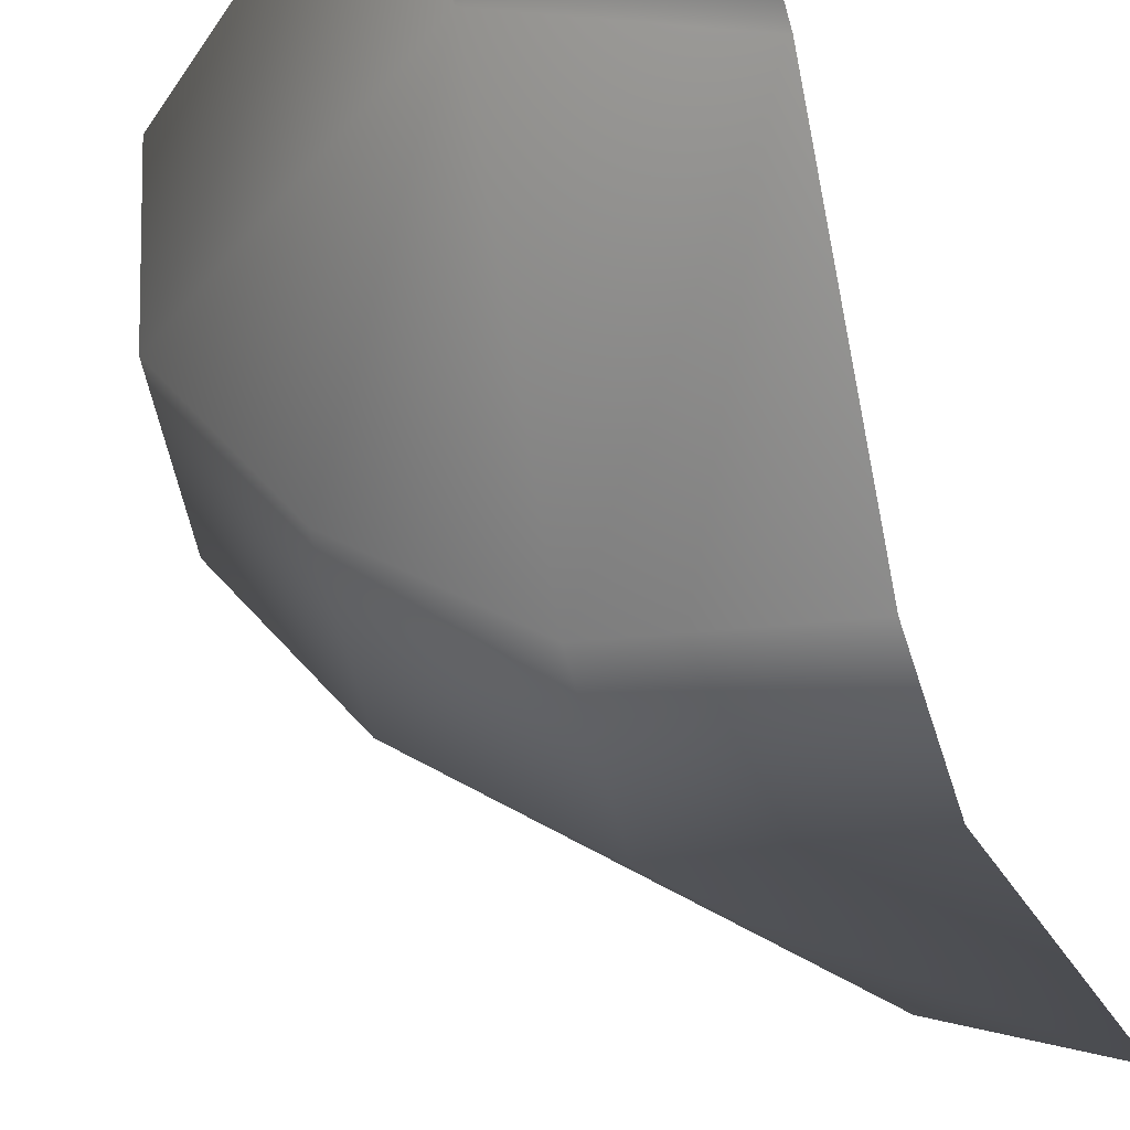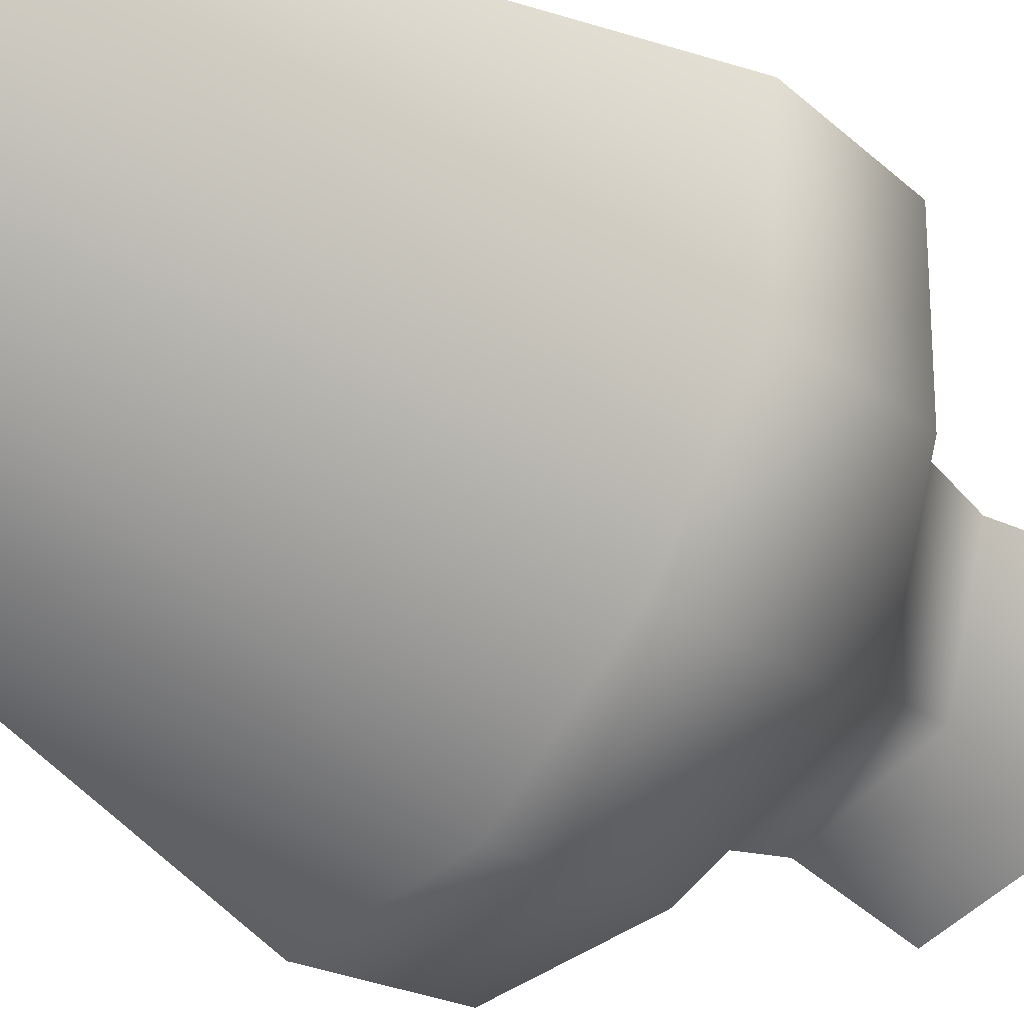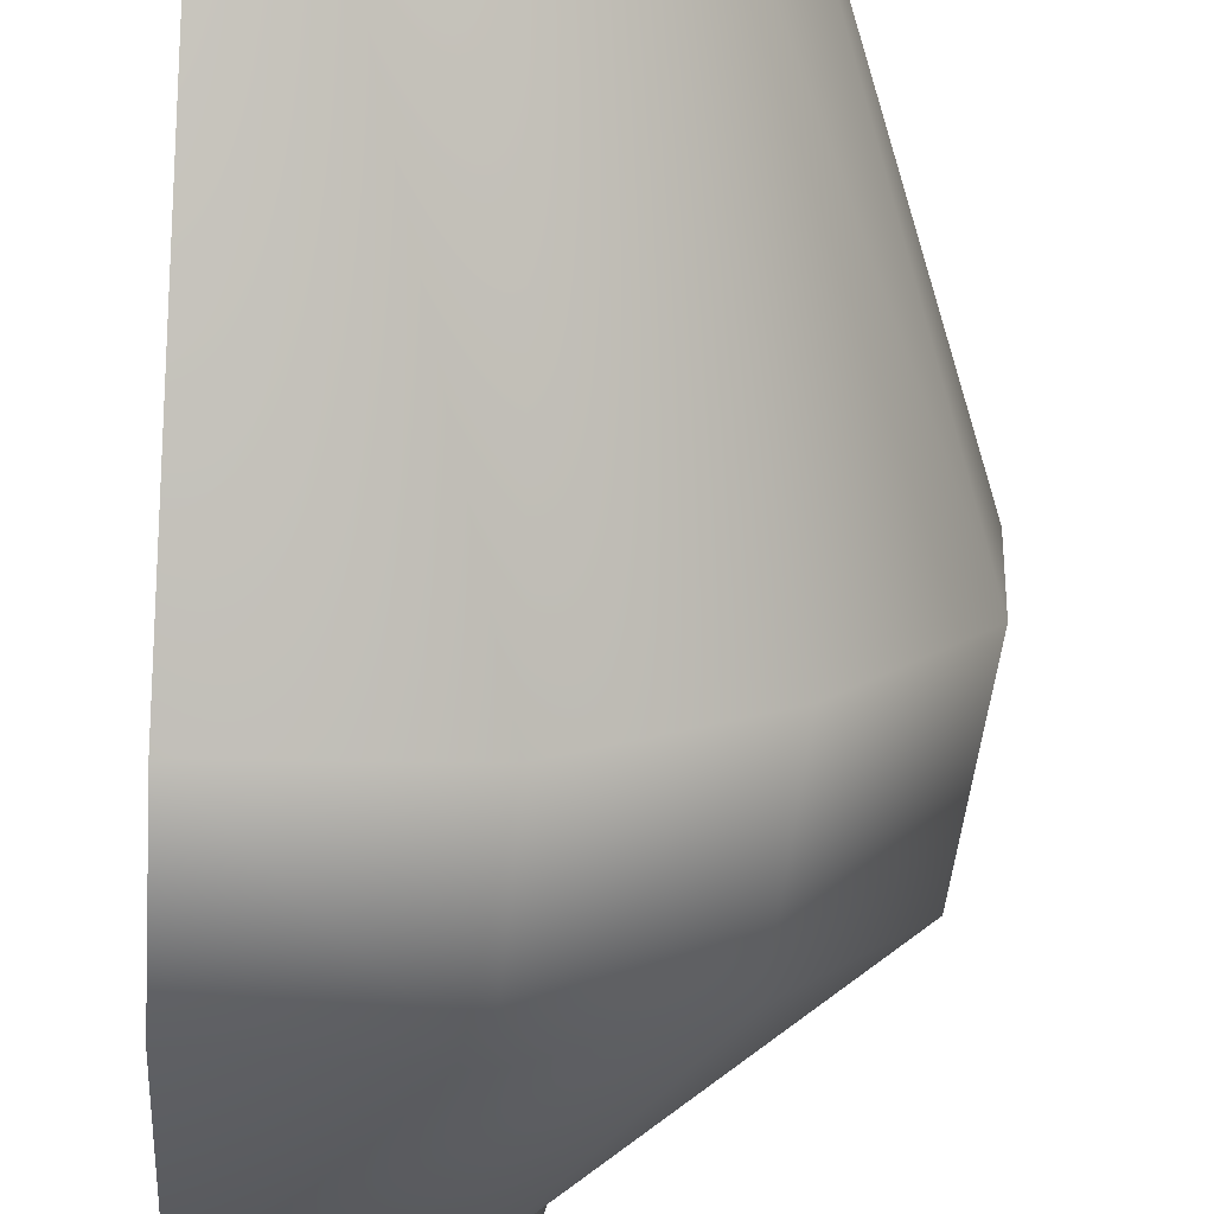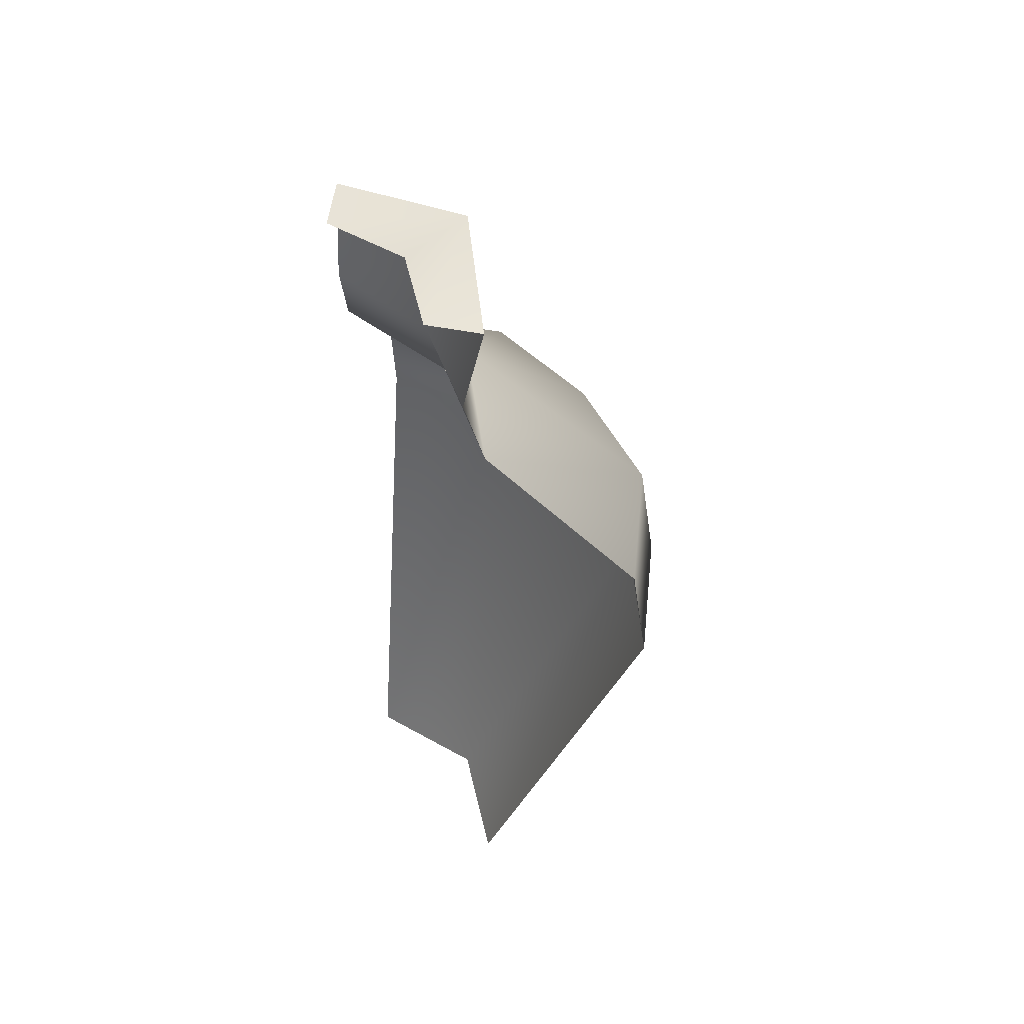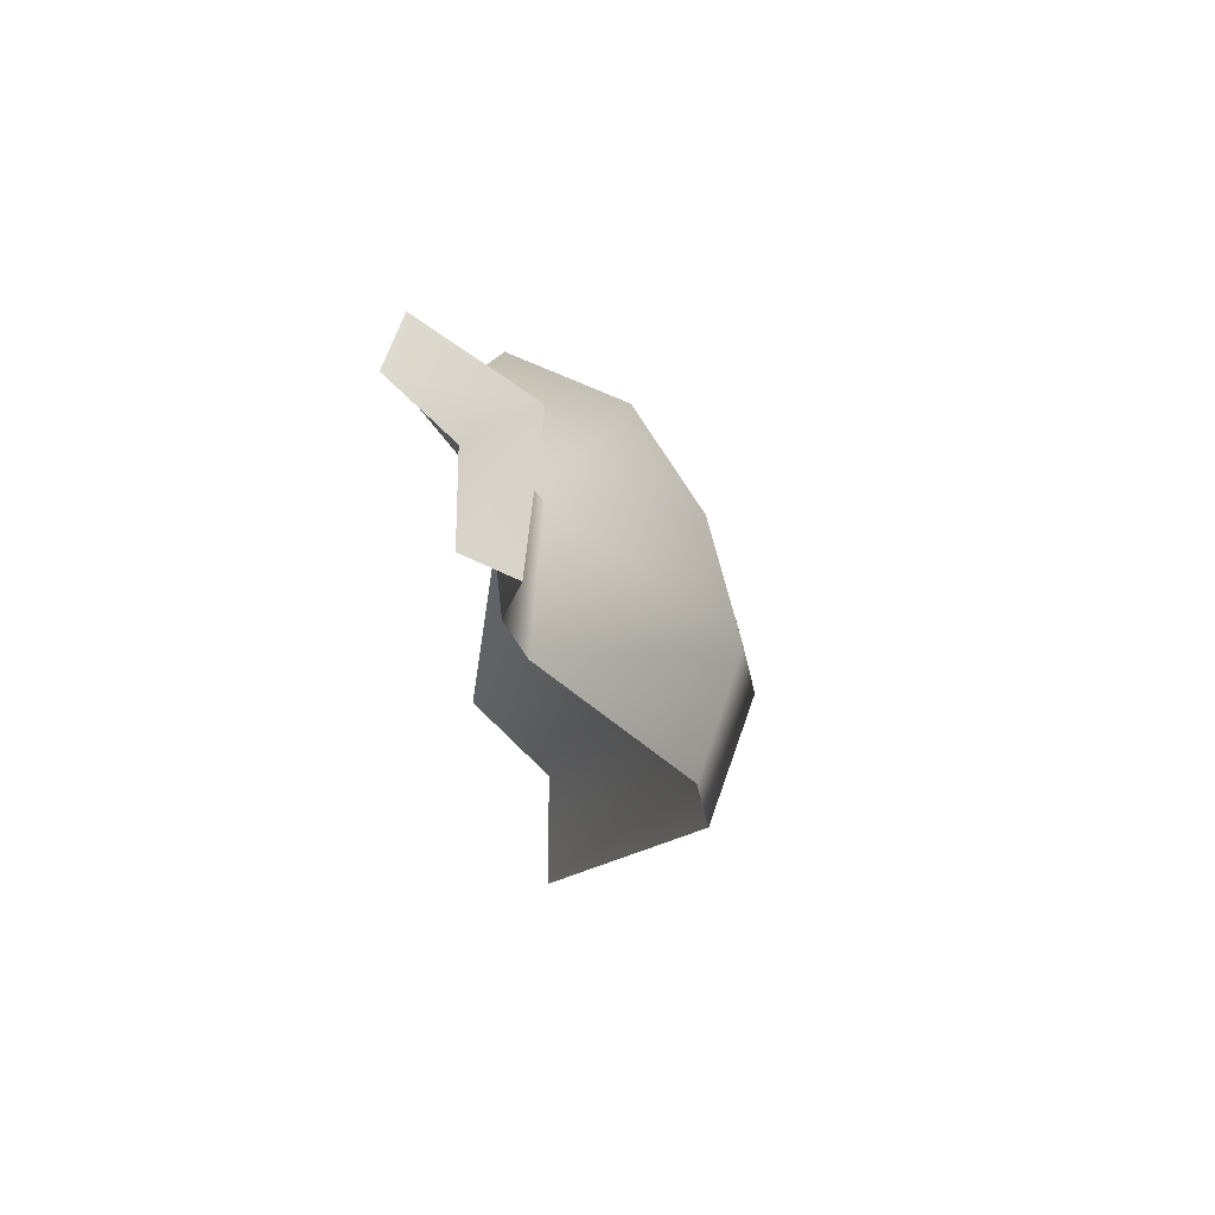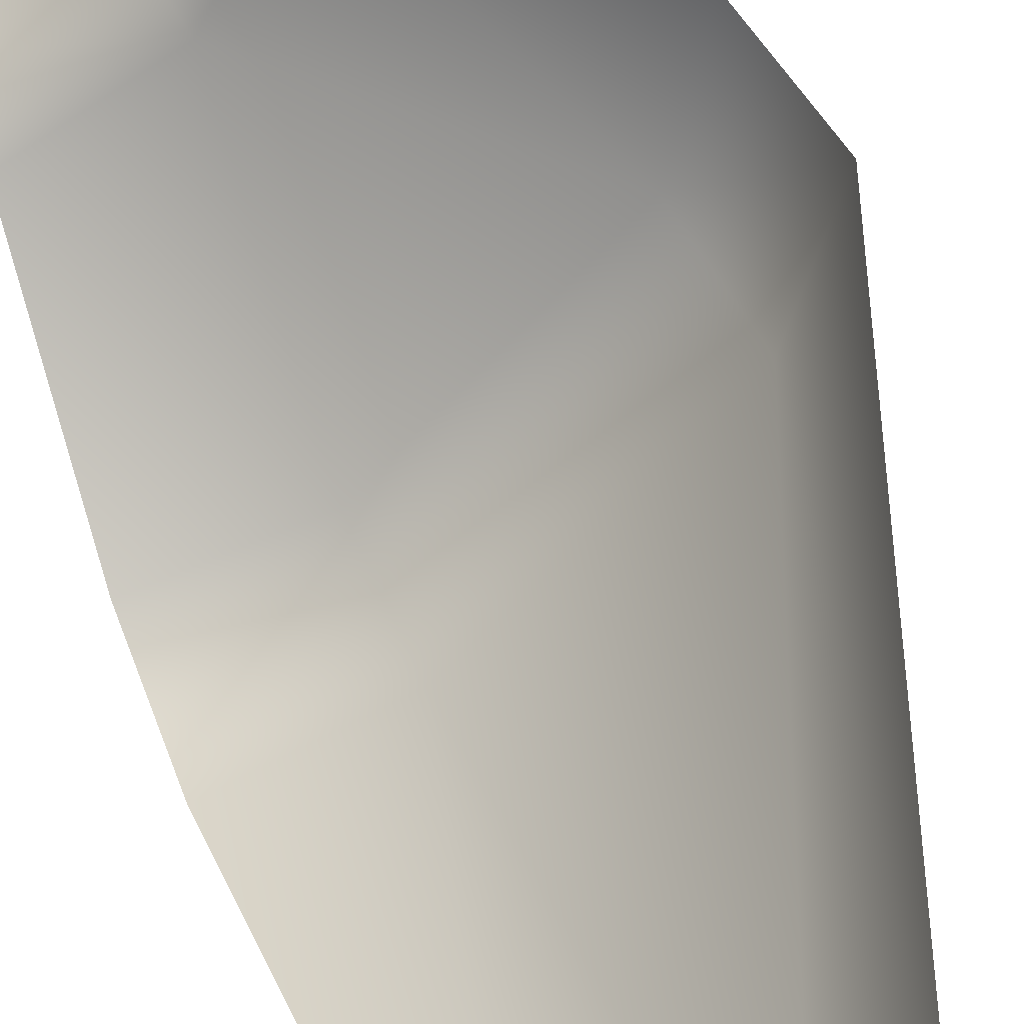
<metadata>
{"format":"obj","ext":"obj","renderer":"f3d","projection":"perspective","resolution":1024,"background":"white","views":[{"elev":-36.9,"azim":-164.7,"up":"+Z"},{"elev":-32.9,"azim":46.8,"up":"+Z"},{"elev":-71.8,"azim":-2.8,"up":"+Z"},{"elev":52.0,"azim":9.2,"up":"+Y"},{"elev":69.3,"azim":22.5,"up":"+Y"},{"elev":51.6,"azim":-20.7,"up":"+Z"}]}
</metadata>
<code>
g E4
v 0.2086 1.209 0.005204
v 0.1843 1.368 -0.1843
v 0.1606 1.209 -0.1606
v 0.2381 1.349 0.003487
v 0.179 1.117 -0.179
v 0.4408 0.8846 -0.1826
v 0.2367 1.107 0.004838
v 0.3313 0.8846 -0.3313
v 0.1612 0.007876 -0.1612
v 0.4648 0.6993 -0.1924
v 0.3491 0.6993 -0.3491
v 0.2298 0.006779 0.006076
v -0.003487 1.349 -0.2381
v -0.005204 1.209 -0.2086
v -0.004838 1.107 -0.2367
v -0.00239 0.875 -0.4518
v 0.1826 0.8846 -0.4408
v 0.1924 0.6993 -0.4648
v -0.006076 0.006779 -0.2298
v 0.4756 0.7028 0.002784
v 0.4518 0.8751 0.002503
v 0.1606 1.349 -1.192e-06
v 0.1843 1.368 -0.1843
v 0.2381 1.349 0.003487
v 0.1139 1.349 -0.1139
v 1.192e-06 1.349 -0.1606
v -0.003487 1.349 -0.2381
v -0.0027 0.7029 -0.4756
v 0.2086 1.209 0.005204
v 0.1518 1.334 -0.1518
v 0.2381 1.349 0.003487
v 0.1323 1.203 -0.1323
v 0.4099 0.8646 -0.1698
v 0.1697 0.8645 -0.4099
v 0.1523 1.102 -0.1523
v 0.2298 0.006779 0.006076
v 0.1612 0.007876 -0.1612
v 0.4303 0.7069 -0.1782
v -0.005204 1.209 -0.2086
v -0.003487 1.349 -0.2381
v -0.00239 0.875 -0.4518
v -0.004838 1.107 -0.2367
v -0.006076 0.006779 -0.2298
v 0.1781 0.707 -0.4304
v 0.2367 1.107 0.004838
v 0.4756 0.7028 0.002784
v 0.4518 0.8751 0.002503
v 0.1606 1.349 -1.192e-06
v 0.1518 1.334 -0.1518
v 0.1139 1.349 -0.1139
v 0.2381 1.349 0.003487
v 1.192e-06 1.349 -0.1606
v -0.003487 1.349 -0.2381
v -0.0027 0.7029 -0.4756
g E4_0
f 3 2 1
f 4 1 2
f 7 6 5
f 8 5 6
f 11 10 9
f 12 9 10
f 14 13 3
f 2 3 13
f 17 16 15
f 11 9 18
f 19 18 9
f 1 7 3
f 5 3 7
f 3 5 14
f 15 14 5
f 21 20 6
f 10 6 20
f 18 17 11
f 8 11 17
f 24 23 22
f 25 22 23
f 25 23 26
f 27 26 23
f 8 6 11
f 10 11 6
f 16 17 28
f 18 28 17
f 8 17 5
f 15 5 17
f 21 6 7
f 20 12 10
f 28 18 19
f 31 30 29
f 32 29 30
f 35 34 33
f 38 37 36
f 32 30 39
f 40 39 30
f 34 42 41
f 44 43 37
f 45 29 35
f 32 35 29
f 32 39 35
f 42 35 39
f 38 46 33
f 47 33 46
f 33 34 38
f 44 38 34
f 50 49 48
f 51 48 49
f 50 52 49
f 53 49 52
f 41 54 34
f 44 34 54
f 45 35 33
f 35 42 34
f 47 45 33
f 44 37 38
f 46 38 36
f 54 43 44

</code>
